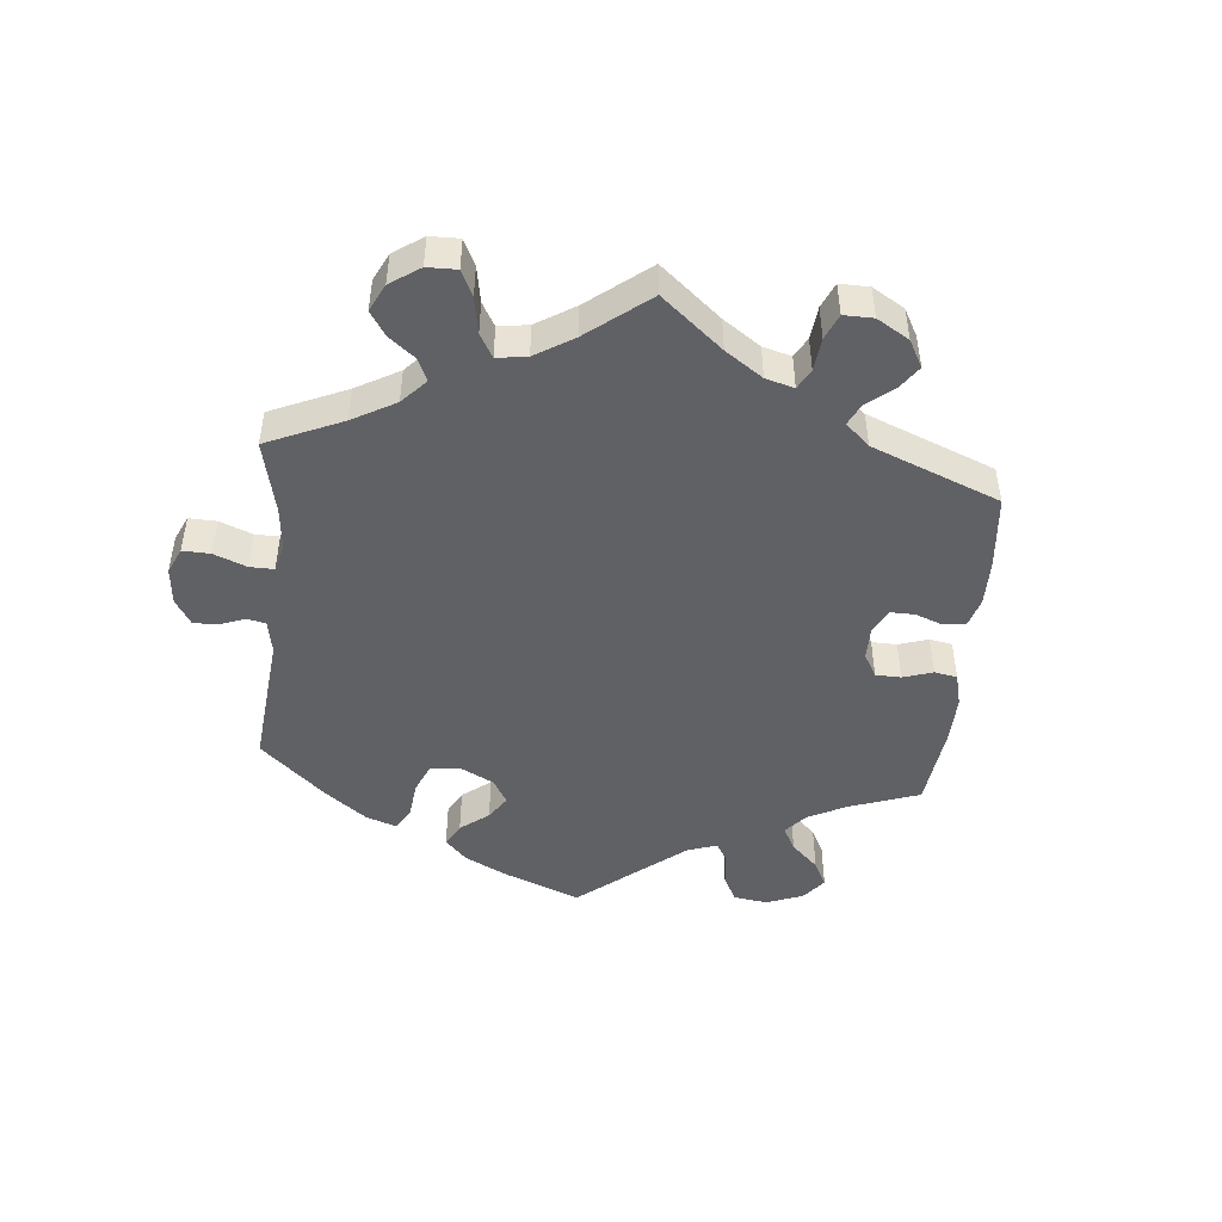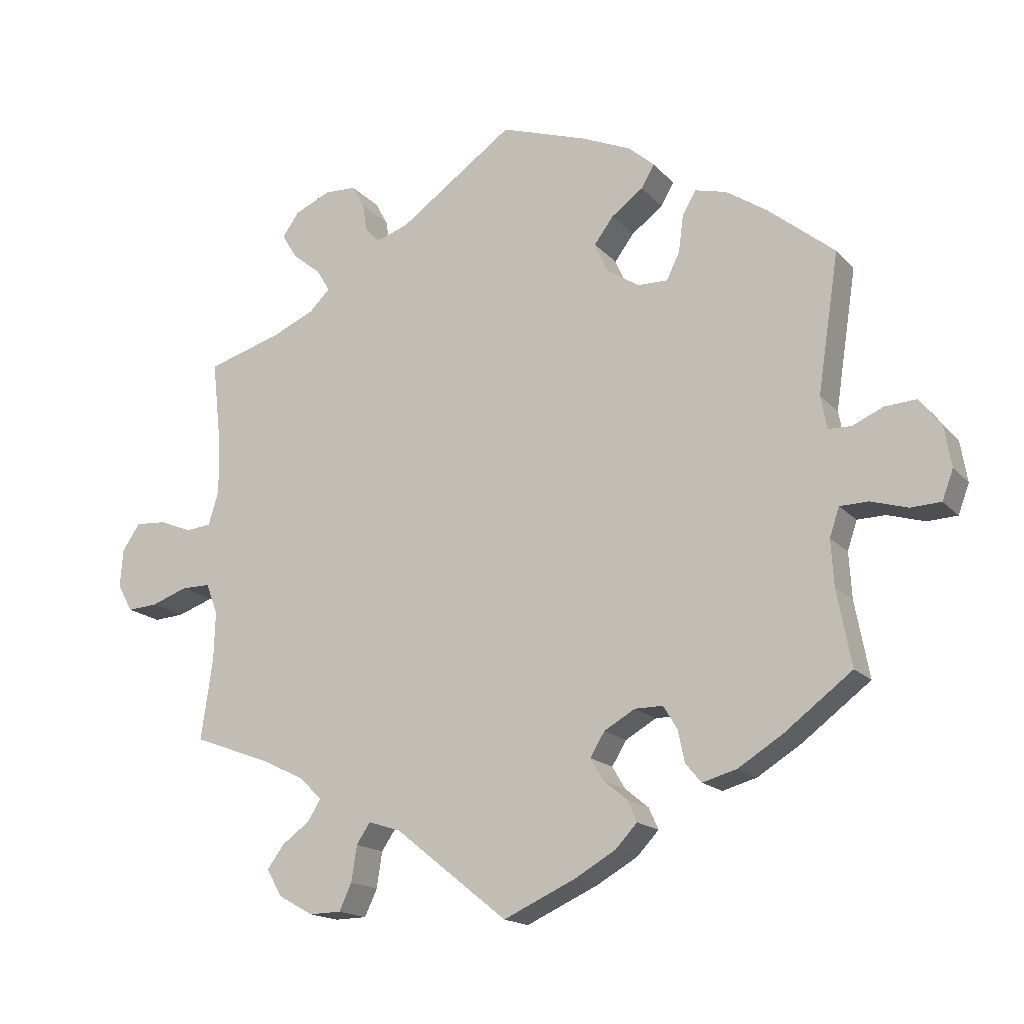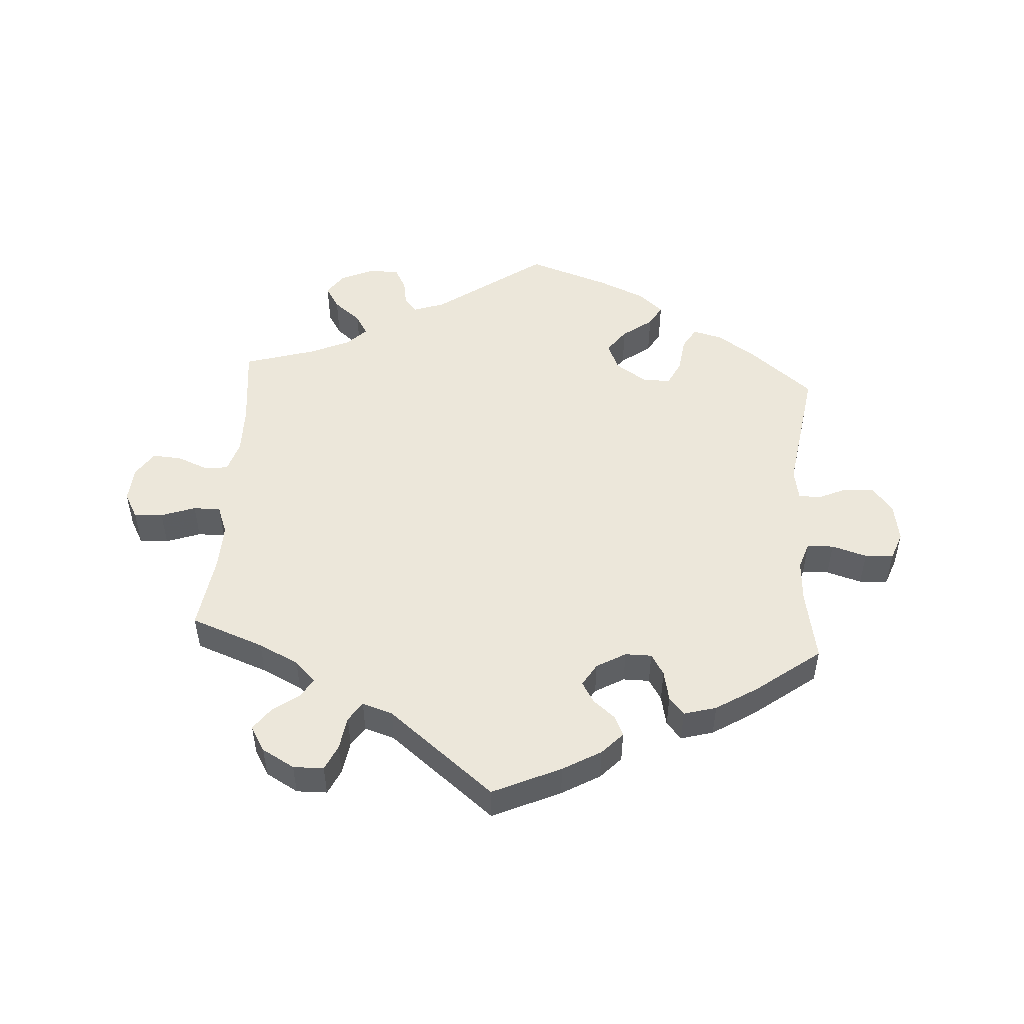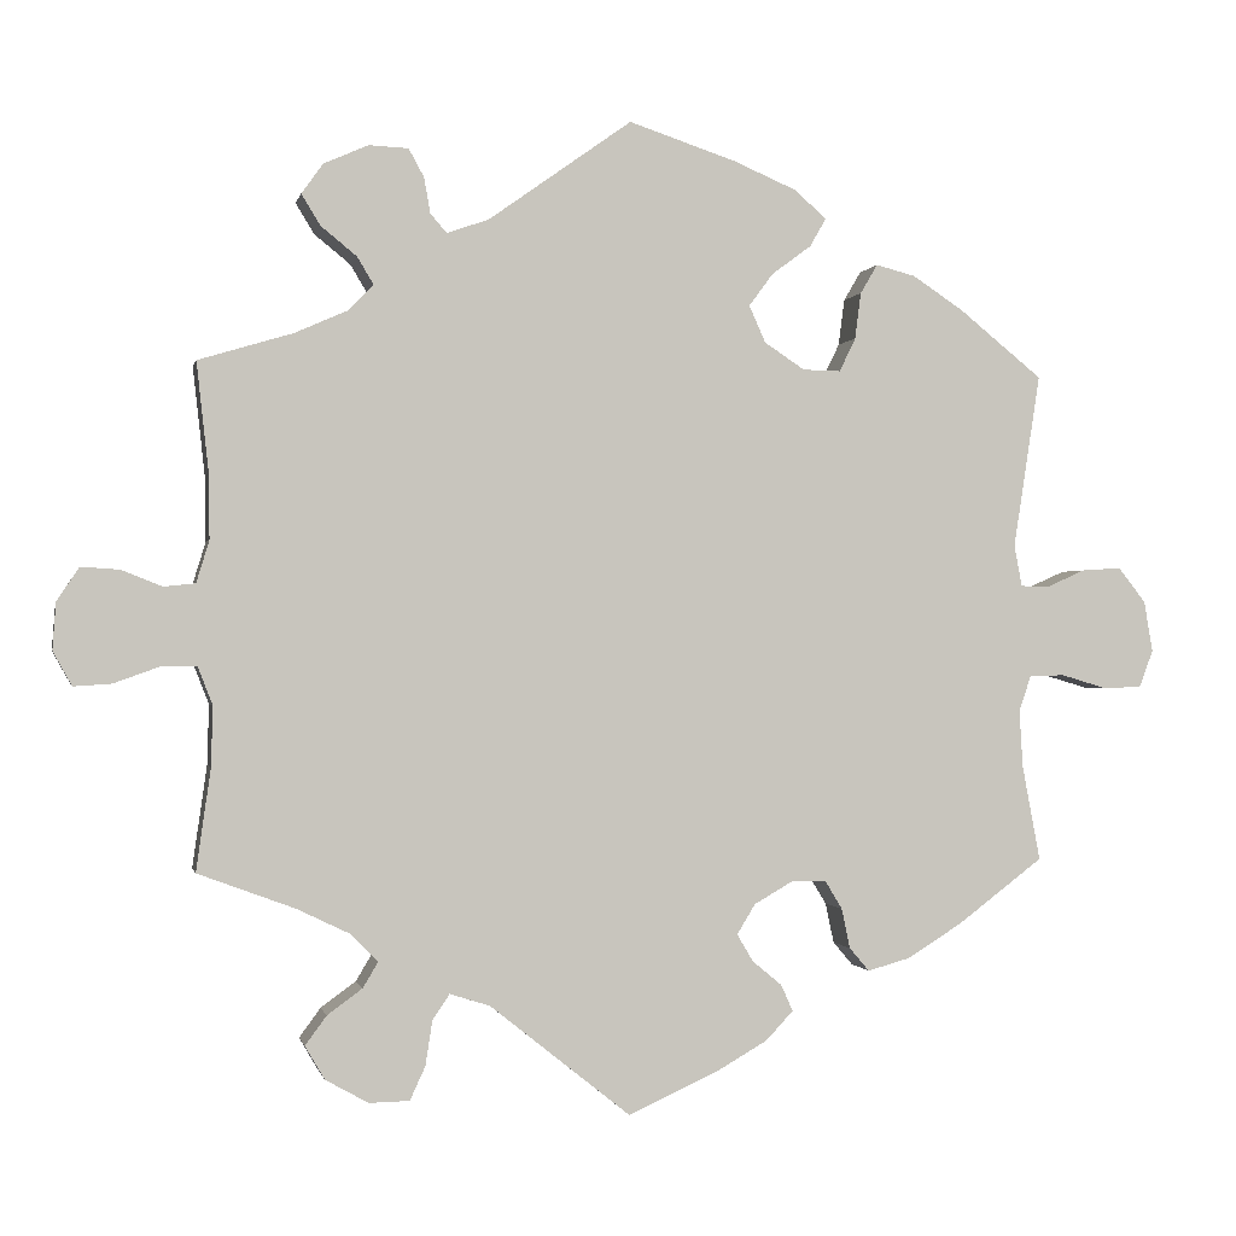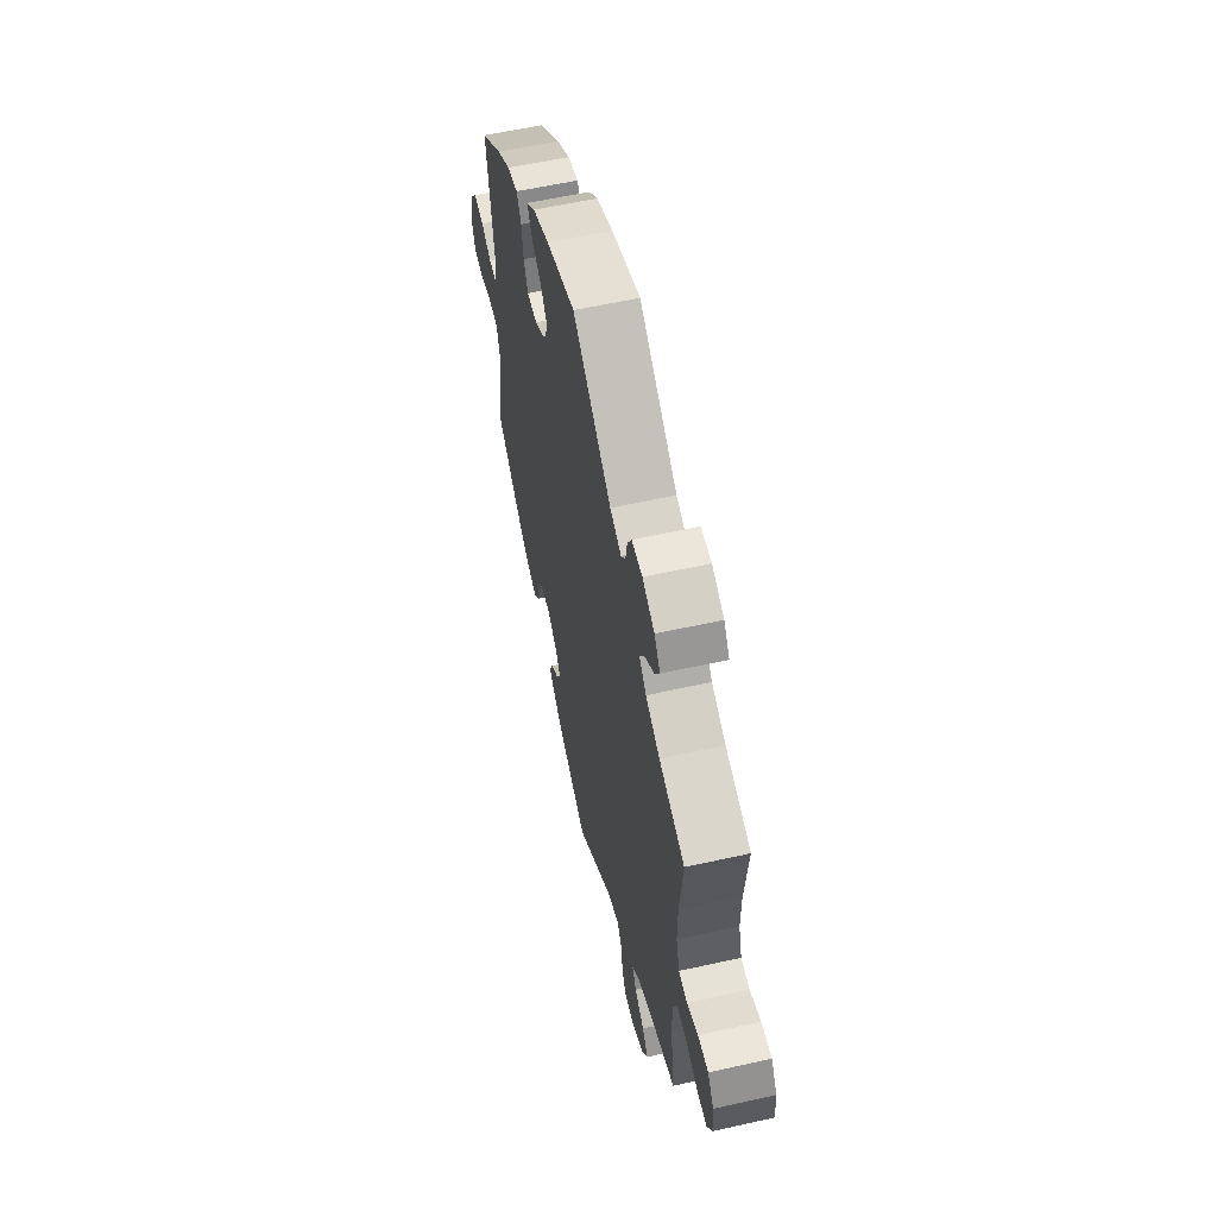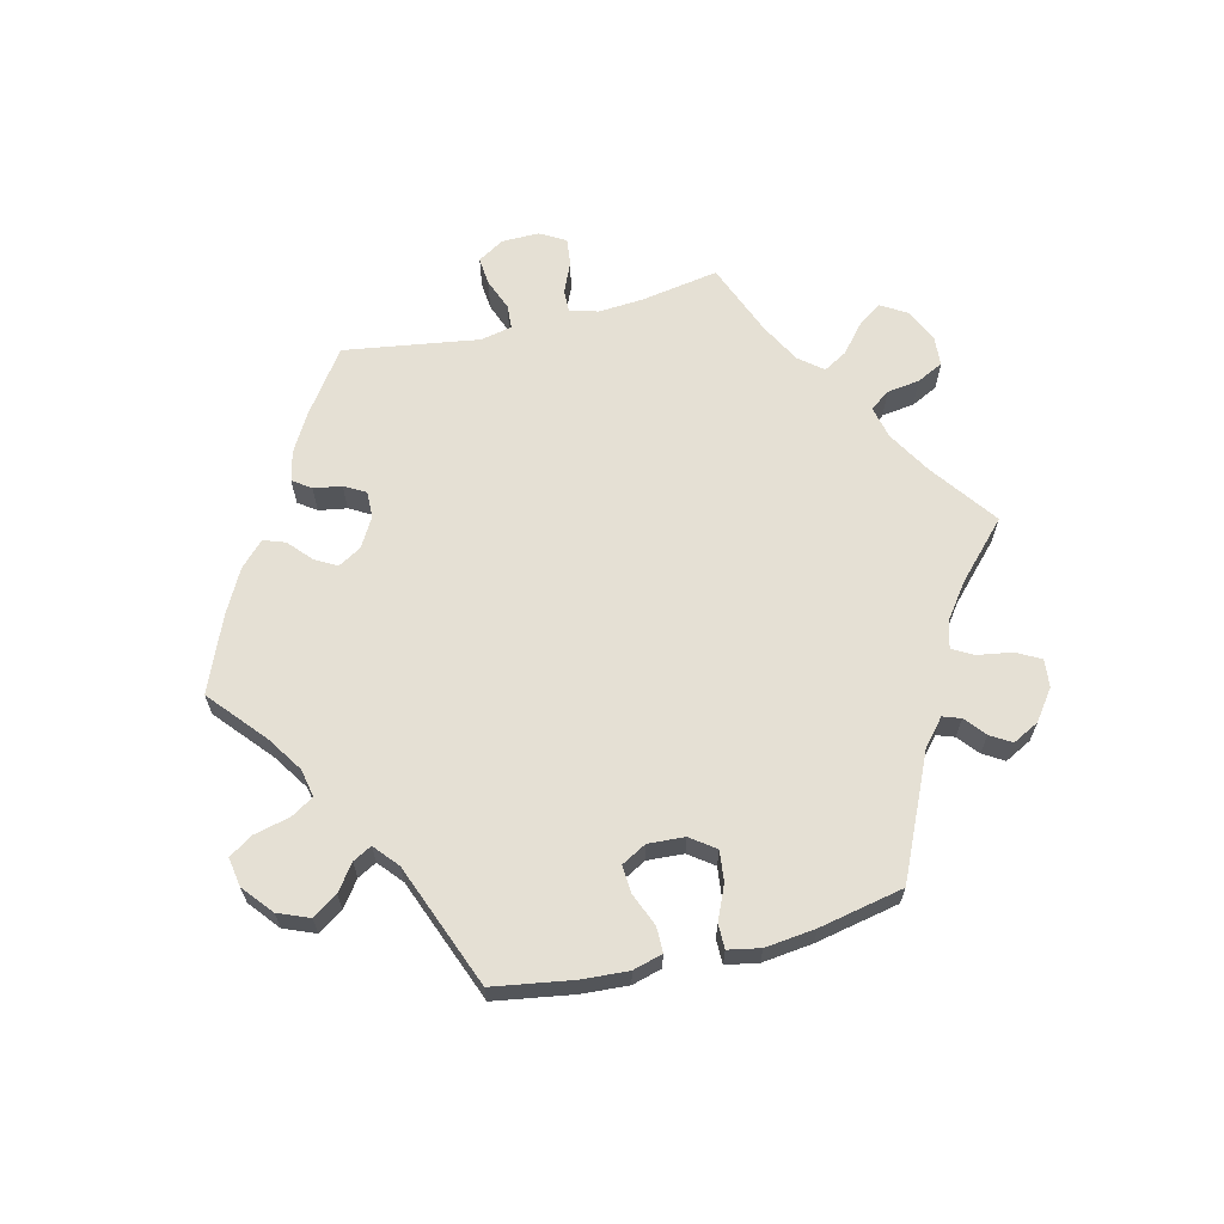
<metadata>
{"format":"obj","ext":"obj","renderer":"f3d","projection":"perspective","resolution":1024,"background":"white","views":[{"elev":-47.8,"azim":114.3,"up":"+Y"},{"elev":-16.6,"azim":-152.9,"up":"+Z"},{"elev":50.4,"azim":-176.2,"up":"+Y"},{"elev":-0.5,"azim":168.3,"up":"+Z"},{"elev":58.2,"azim":77.0,"up":"+Z"},{"elev":65.2,"azim":-43.7,"up":"+Y"}]}
</metadata>
<code>
v 0.487 0.07 0.163
v 0.486 0.07 0.087
v 0.501 0.07 0.038
v 0.538 0.07 0.034
v 0.585 0.07 0.053
v 0.63 0.07 0.056
v 0.656 0.07 0.017
v 0.66 0.07 -0.038
v 0.638 0.07 -0.078
v 0.594 0.07 -0.075
v 0.541 0.07 -0.056
v 0.499 0.07 -0.056
v 0.482 0.07 -0.1
v 0.484 0.07 -0.17
v 0.501 0.07 -0.289
v 0.388 0.07 -0.331
v 0.326 0.07 -0.361
v 0.294 0.07 -0.393
v 0.312 0.07 -0.423
v 0.353 0.07 -0.453
v 0.378 0.07 -0.487
v 0.355 0.07 -0.526
v 0.305 0.07 -0.554
v 0.258 0.07 -0.553
v 0.24 0.07 -0.514
v 0.232 0.07 -0.462
v 0.212 0.07 -0.432
v 0.165 0.07 -0.447
v 0.001 0.07 -0.578
v -0.104 0.07 -0.53
v -0.163 0.07 -0.496
v -0.195 0.07 -0.462
v -0.181 0.07 -0.431
v -0.147 0.07 -0.403
v -0.128 0.07 -0.371
v -0.149 0.07 -0.336
v -0.194 0.07 -0.31
v -0.235 0.07 -0.31
v -0.255 0.07 -0.343
v -0.265 0.07 -0.39
v -0.288 0.07 -0.417
v -0.338 0.07 -0.403
v -0.402 0.07 -0.363
v -0.501 0.07 -0.288
v -0.48 0.07 -0.177
v -0.476 0.07 -0.111
v -0.49 0.07 -0.069
v -0.531 0.07 -0.068
v -0.585 0.07 -0.084
v -0.629 0.07 -0.082
v -0.645 0.07 -0.039
v -0.635 0.07 0.02
v -0.603 0.07 0.061
v -0.557 0.07 0.058
v -0.512 0.07 0.038
v -0.479 0.07 0.039
v -0.47 0.07 0.087
v -0.501 0.07 0.289
v -0.405 0.07 0.367
v -0.345 0.07 0.407
v -0.299 0.07 0.419
v -0.279 0.07 0.385
v -0.272 0.07 0.331
v -0.253 0.07 0.292
v -0.209 0.07 0.293
v -0.162 0.07 0.324
v -0.143 0.07 0.367
v -0.171 0.07 0.405
v -0.217 0.07 0.439
v -0.236 0.07 0.472
v -0.198 0.07 0.505
v -0.126 0.07 0.536
v 0 0.07 0.578
v 0.167 0.07 0.459
v 0.216 0.07 0.442
v 0.235 0.07 0.464
v 0.242 0.07 0.505
v 0.26 0.07 0.538
v 0.306 0.07 0.54
v 0.358 0.07 0.517
v 0.383 0.07 0.482
v 0.361 0.07 0.446
v 0.319 0.07 0.412
v 0.3 0.07 0.38
v 0.33 0.07 0.35
v 0.391 0.07 0.323
v 0.501 0.07 0.29
v 0.487 0 0.163
v 0.486 0 0.087
v 0.501 0 0.038
v 0.538 0 0.034
v 0.585 0 0.053
v 0.63 0 0.056
v 0.656 0 0.017
v 0.66 0 -0.038
v 0.638 0 -0.078
v 0.594 0 -0.075
v 0.541 0 -0.056
v 0.499 0 -0.056
v 0.482 0 -0.1
v 0.484 0 -0.17
v 0.501 0 -0.289
v 0.388 0 -0.331
v 0.326 0 -0.361
v 0.294 0 -0.393
v 0.312 0 -0.423
v 0.353 0 -0.453
v 0.378 0 -0.487
v 0.355 0 -0.526
v 0.305 0 -0.554
v 0.258 0 -0.553
v 0.24 0 -0.514
v 0.232 0 -0.462
v 0.212 0 -0.432
v 0.165 0 -0.447
v 0.001 0 -0.578
v -0.104 0 -0.53
v -0.163 0 -0.496
v -0.195 0 -0.462
v -0.181 0 -0.431
v -0.147 0 -0.403
v -0.128 0 -0.371
v -0.149 0 -0.336
v -0.194 0 -0.31
v -0.235 0 -0.31
v -0.255 0 -0.343
v -0.265 0 -0.39
v -0.288 0 -0.417
v -0.338 0 -0.403
v -0.402 0 -0.363
v -0.501 0 -0.288
v -0.48 0 -0.177
v -0.476 0 -0.111
v -0.49 0 -0.069
v -0.531 0 -0.068
v -0.585 0 -0.084
v -0.629 0 -0.082
v -0.645 0 -0.039
v -0.635 0 0.02
v -0.603 0 0.061
v -0.557 0 0.058
v -0.512 0 0.038
v -0.479 0 0.039
v -0.47 0 0.087
v -0.501 0 0.289
v -0.405 0 0.367
v -0.345 0 0.407
v -0.299 0 0.419
v -0.279 0 0.385
v -0.272 0 0.331
v -0.253 0 0.292
v -0.209 0 0.293
v -0.162 0 0.324
v -0.143 0 0.367
v -0.171 0 0.405
v -0.217 0 0.439
v -0.236 0 0.472
v -0.198 0 0.505
v -0.126 0 0.536
v 0 0 0.578
v 0.167 0 0.459
v 0.216 0 0.442
v 0.235 0 0.464
v 0.242 0 0.505
v 0.26 0 0.538
v 0.306 0 0.54
v 0.358 0 0.517
v 0.383 0 0.482
v 0.361 0 0.446
v 0.319 0 0.412
v 0.3 0 0.38
v 0.33 0 0.35
v 0.391 0 0.323
v 0.501 0 0.29
f 86 87 1
f 85 86 1 2
f 84 85 2 3
f 80 81 82 83
f 80 83 84
f 79 80 84
f 76 77 78 79
f 75 76 79 84
f 74 75 84 3
f 72 73 74 3
f 68 69 70 71
f 67 68 71 72
f 60 61 62 63
f 60 63 64
f 57 58 59 60
f 56 57 60 64
f 52 53 54 55
f 52 55 56
f 51 52 56
f 48 49 50 51
f 47 48 51 56
f 46 47 56 64
f 42 43 44 45
f 39 40 41 42
f 38 39 42 45
f 37 38 45 46
f 31 32 33 34
f 31 34 35
f 28 29 30 31
f 27 28 31 35
f 23 24 25 26
f 23 26 27
f 22 23 27
f 19 20 21 22
f 18 19 22 27
f 17 18 27 35
f 14 15 16
f 13 14 16 17
f 12 13 17 35
f 8 9 10 11
f 8 11 12
f 7 8 12
f 4 5 6 7
f 3 4 7 12
f 67 72 3 12
f 37 46 64 65
f 36 37 65 66
f 36 66 67
f 12 35 36 67
f 88 174 173
f 89 88 173 172
f 90 89 172 171
f 170 169 168 167
f 171 170 167
f 171 167 166
f 166 165 164 163
f 171 166 163 162
f 90 171 162 161
f 90 161 160 159
f 158 157 156 155
f 159 158 155 154
f 150 149 148 147
f 151 150 147
f 147 146 145 144
f 151 147 144 143
f 142 141 140 139
f 143 142 139
f 143 139 138
f 138 137 136 135
f 143 138 135 134
f 151 143 134 133
f 132 131 130 129
f 129 128 127 126
f 132 129 126 125
f 133 132 125 124
f 121 120 119 118
f 122 121 118
f 118 117 116 115
f 122 118 115 114
f 113 112 111 110
f 114 113 110
f 114 110 109
f 109 108 107 106
f 114 109 106 105
f 122 114 105 104
f 103 102 101
f 104 103 101 100
f 122 104 100 99
f 98 97 96 95
f 99 98 95
f 99 95 94
f 94 93 92 91
f 99 94 91 90
f 99 90 159 154
f 152 151 133 124
f 153 152 124 123
f 154 153 123
f 154 123 122 99
f 1 88 89 2
f 2 89 90 3
f 3 90 91 4
f 4 91 92 5
f 5 92 93 6
f 6 93 94 7
f 7 94 95 8
f 8 95 96 9
f 9 96 97 10
f 10 97 98 11
f 11 98 99 12
f 12 99 100 13
f 13 100 101 14
f 14 101 102 15
f 15 102 103 16
f 16 103 104 17
f 17 104 105 18
f 18 105 106 19
f 19 106 107 20
f 20 107 108 21
f 21 108 109 22
f 22 109 110 23
f 23 110 111 24
f 24 111 112 25
f 25 112 113 26
f 26 113 114 27
f 27 114 115 28
f 28 115 116 29
f 29 116 117 30
f 30 117 118 31
f 31 118 119 32
f 32 119 120 33
f 33 120 121 34
f 34 121 122 35
f 35 122 123 36
f 36 123 124 37
f 37 124 125 38
f 38 125 126 39
f 39 126 127 40
f 40 127 128 41
f 41 128 129 42
f 42 129 130 43
f 43 130 131 44
f 44 131 132 45
f 45 132 133 46
f 46 133 134 47
f 47 134 135 48
f 48 135 136 49
f 49 136 137 50
f 50 137 138 51
f 51 138 139 52
f 52 139 140 53
f 53 140 141 54
f 54 141 142 55
f 55 142 143 56
f 56 143 144 57
f 57 144 145 58
f 58 145 146 59
f 59 146 147 60
f 60 147 148 61
f 61 148 149 62
f 62 149 150 63
f 63 150 151 64
f 64 151 152 65
f 65 152 153 66
f 66 153 154 67
f 67 154 155 68
f 68 155 156 69
f 69 156 157 70
f 70 157 158 71
f 71 158 159 72
f 72 159 160 73
f 73 160 161 74
f 74 161 162 75
f 75 162 163 76
f 76 163 164 77
f 77 164 165 78
f 78 165 166 79
f 79 166 167 80
f 80 167 168 81
f 81 168 169 82
f 82 169 170 83
f 83 170 171 84
f 84 171 172 85
f 85 172 173 86
f 86 173 174 87
f 87 174 88 1

</code>
